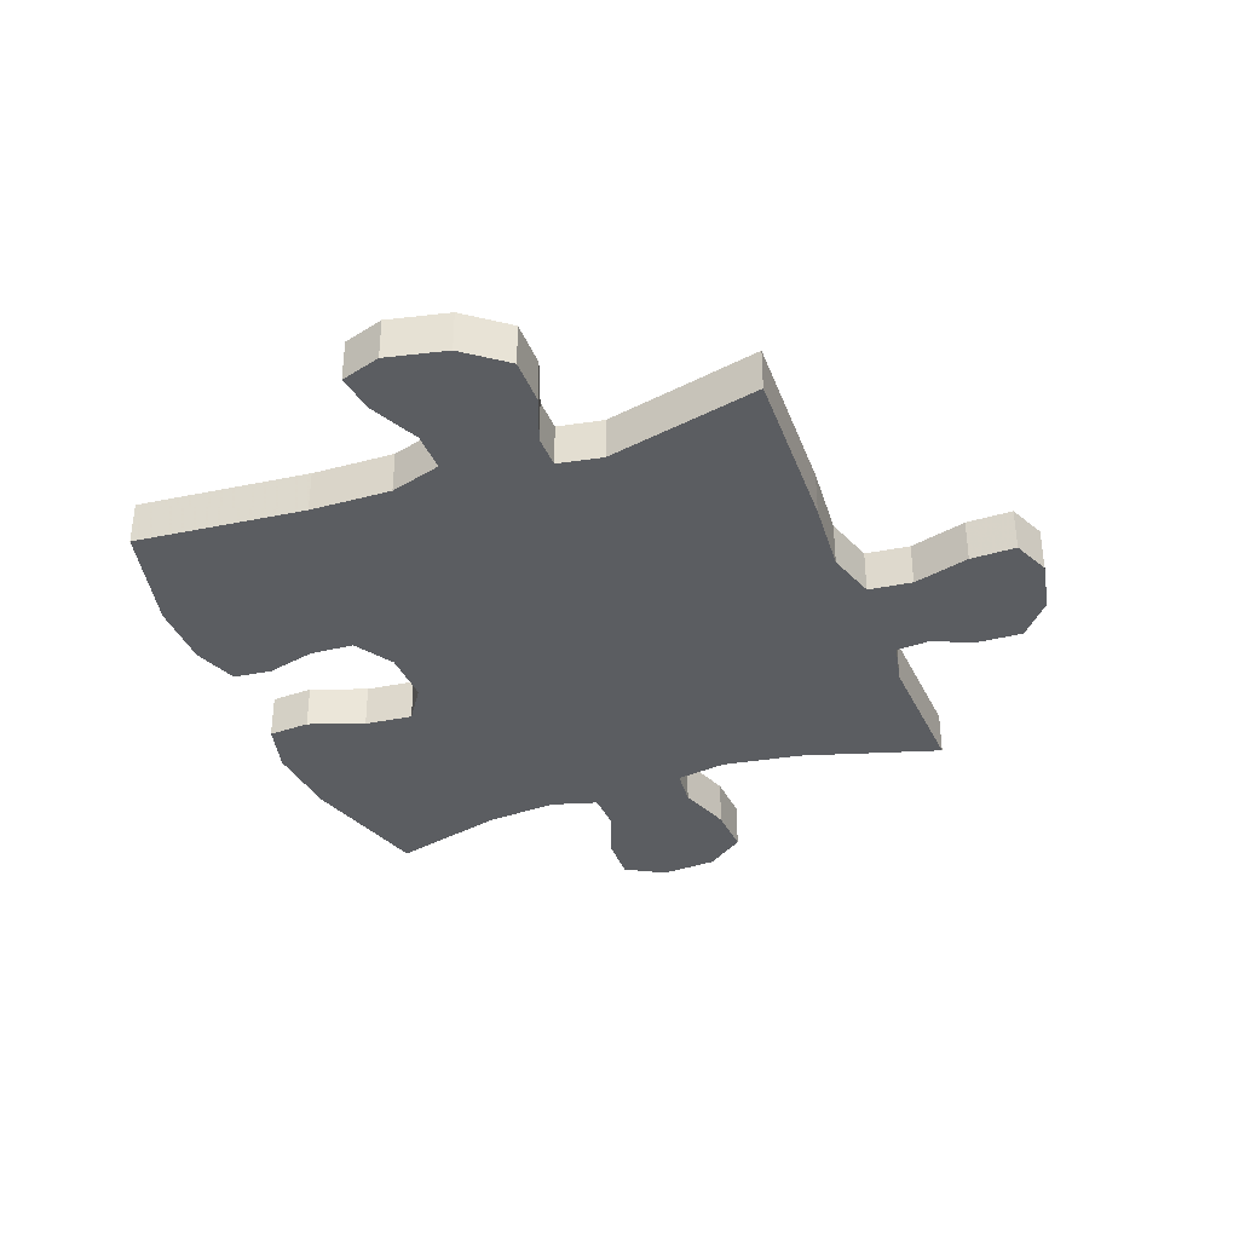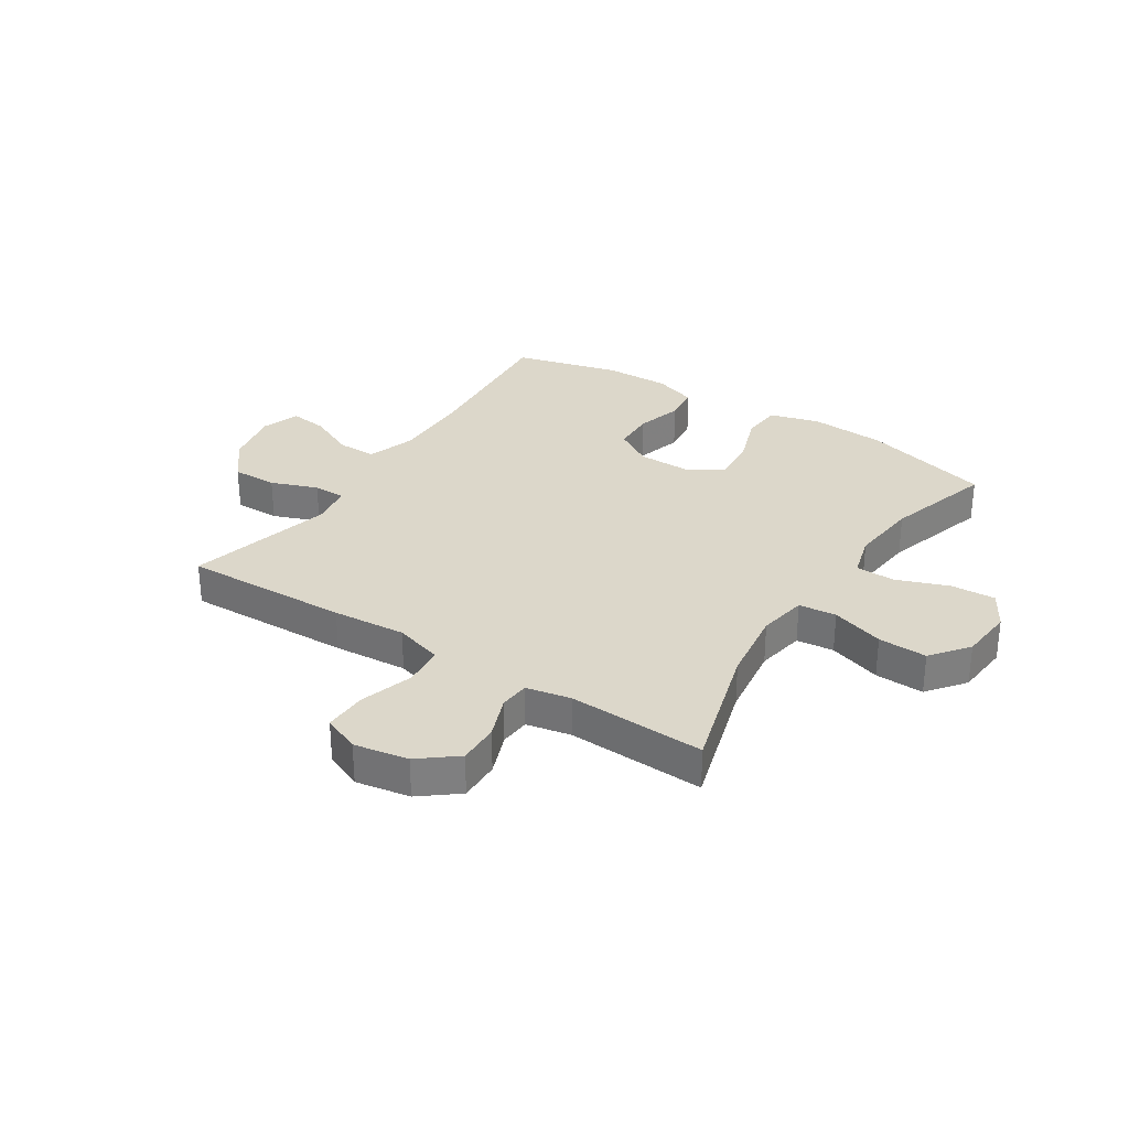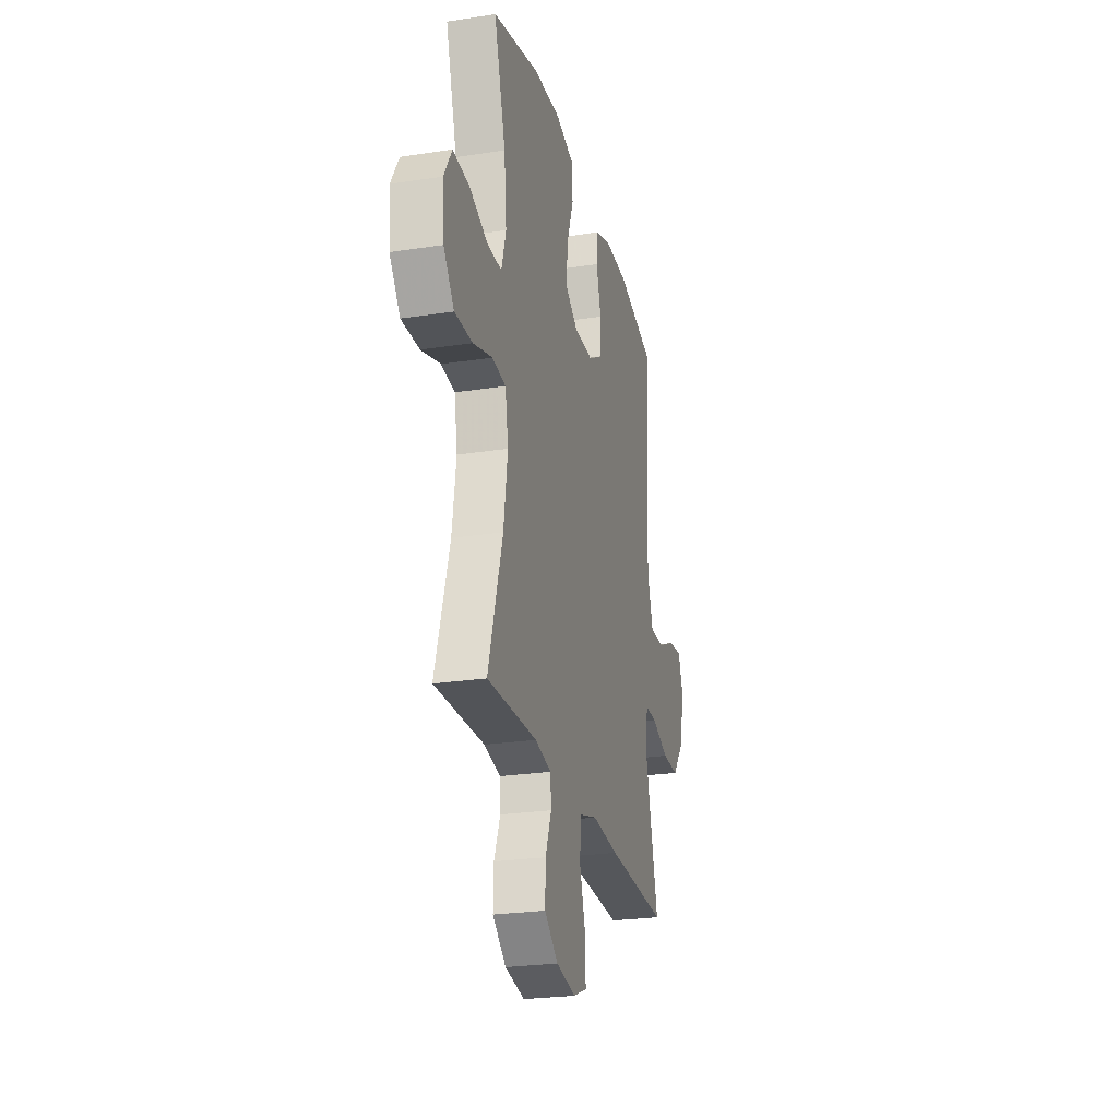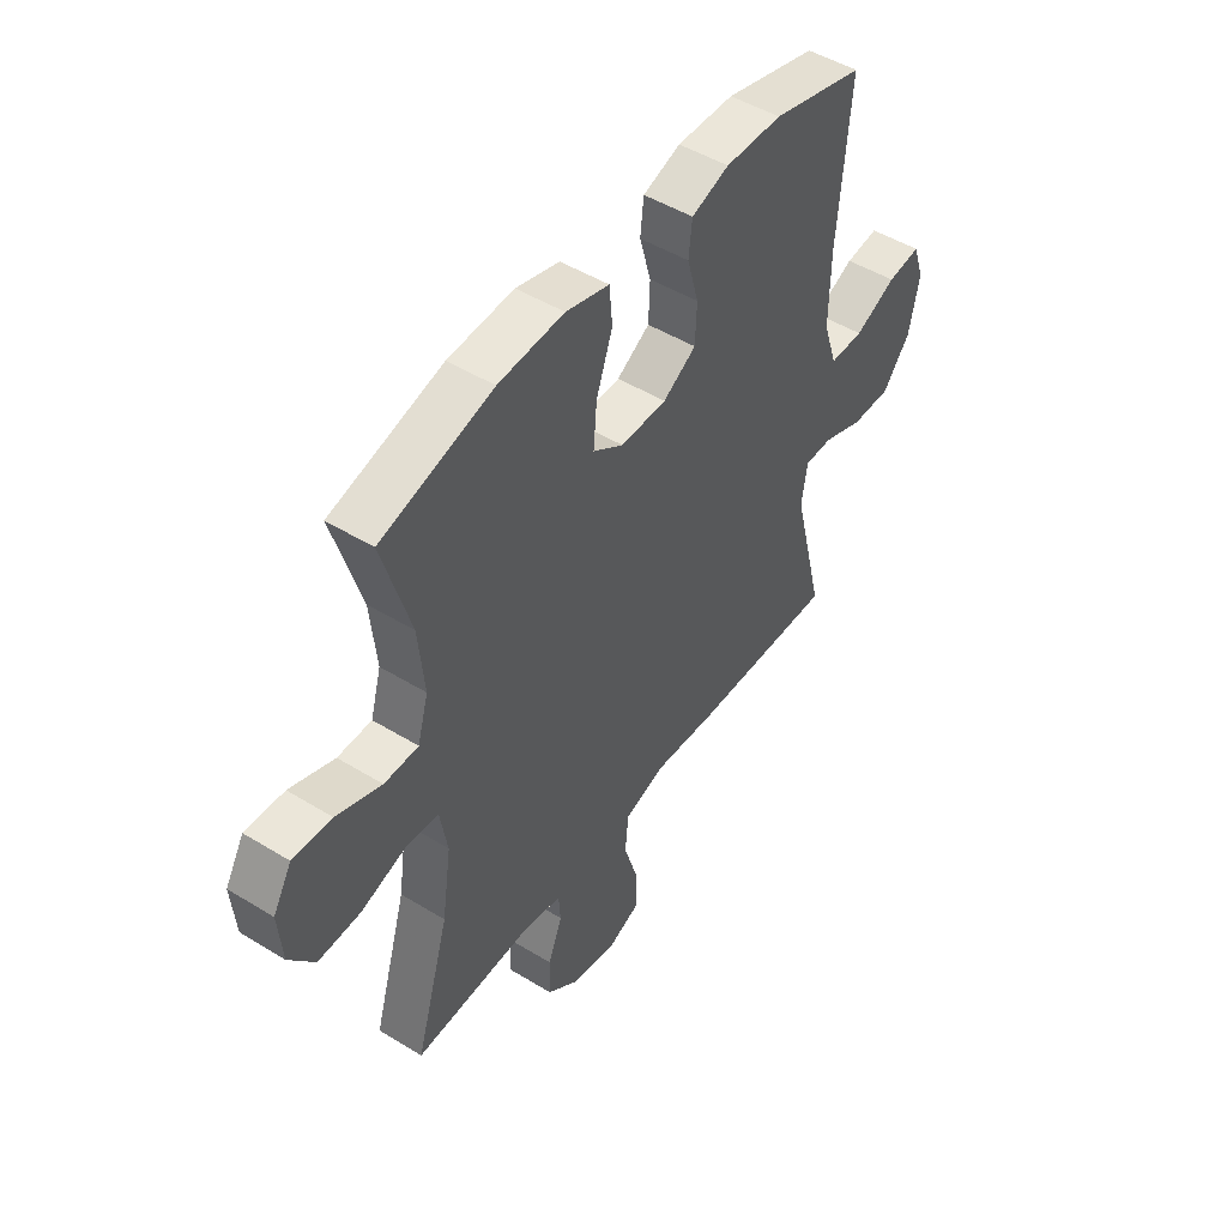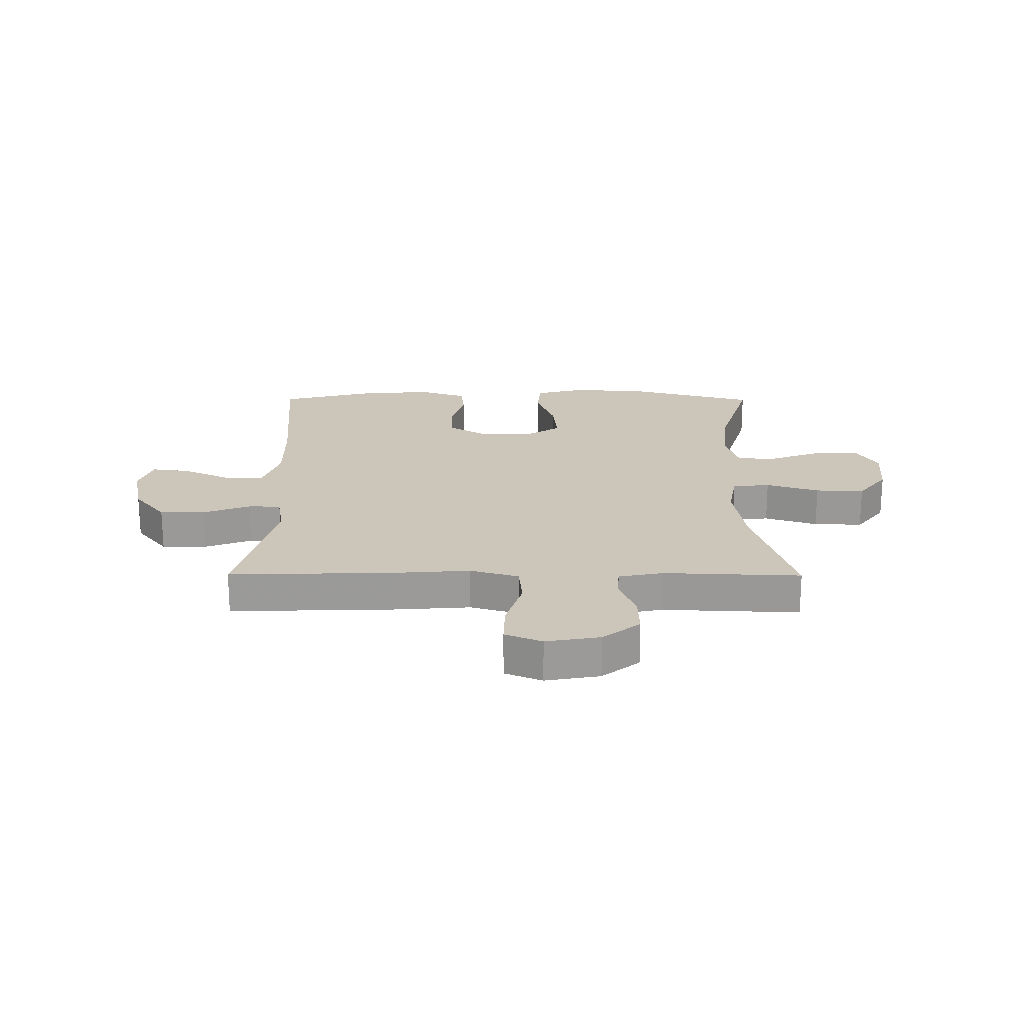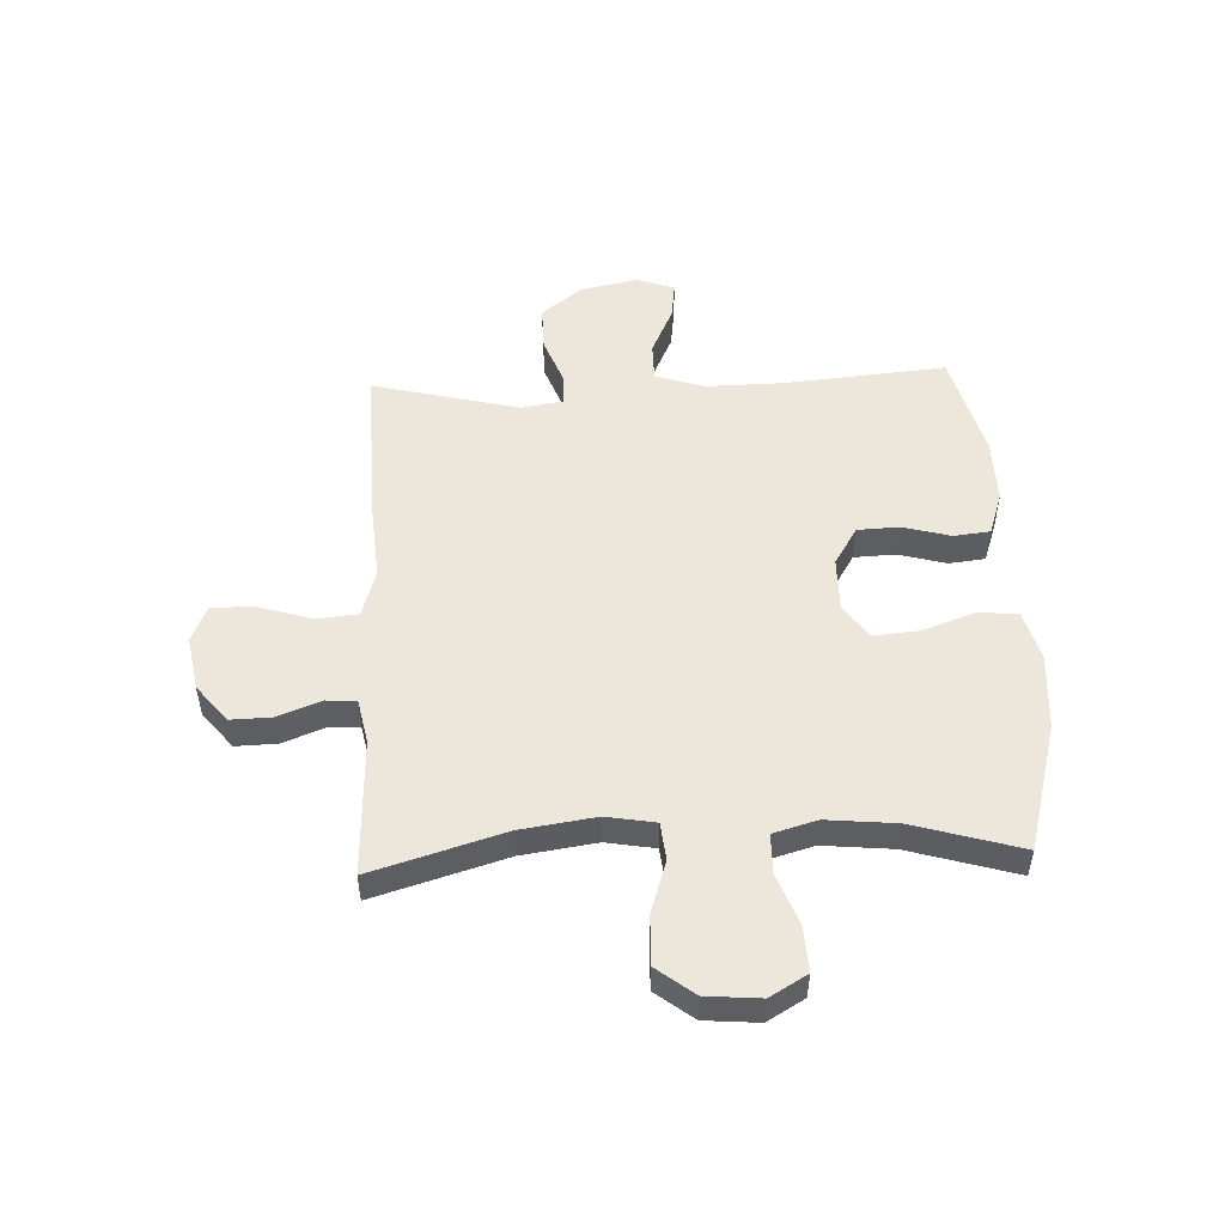
<metadata>
{"format":"obj","ext":"obj","renderer":"f3d","projection":"perspective","resolution":1024,"background":"white","views":[{"elev":-35.5,"azim":110.5,"up":"+Y"},{"elev":30.6,"azim":-147.0,"up":"+Y"},{"elev":-25.2,"azim":-76.0,"up":"+Z"},{"elev":48.5,"azim":-55.6,"up":"+Z"},{"elev":21.0,"azim":-179.7,"up":"+Y"},{"elev":51.2,"azim":-92.5,"up":"+Y"}]}
</metadata>
<code>
v 0.5 0.07 -0.5
v 0.207 0.07 -0.491
v 0.078 0.07 -0.481
v -0.007 0.07 -0.506
v -0.014 0.07 -0.579
v 0.015 0.07 -0.673
v 0.017 0.07 -0.749
v -0.048 0.07 -0.776
v -0.143 0.07 -0.759
v -0.208 0.07 -0.707
v -0.206 0.07 -0.634
v -0.177 0.07 -0.559
v -0.181 0.07 -0.506
v -0.259 0.07 -0.49
v -0.5 0.07 -0.5
v -0.431 0.07 -0.268
v -0.412 0.07 -0.137
v -0.427 0.07 -0.051
v -0.493 0.07 -0.044
v -0.586 0.07 -0.074
v -0.672 0.07 -0.077
v -0.723 0.07 -0.011
v -0.731 0.07 0.084
v -0.693 0.07 0.149
v -0.614 0.07 0.145
v -0.523 0.07 0.111
v -0.454 0.07 0.112
v -0.432 0.07 0.189
v -0.444 0.07 0.311
v -0.5 0.07 0.5
v -0.274 0.07 0.562
v -0.141 0.07 0.571
v -0.053 0.07 0.547
v -0.047 0.07 0.477
v -0.08 0.07 0.384
v -0.087 0.07 0.303
v -0.025 0.07 0.262
v 0.068 0.07 0.263
v 0.135 0.07 0.304
v 0.138 0.07 0.378
v 0.115 0.07 0.461
v 0.122 0.07 0.525
v 0.198 0.07 0.551
v 0.313 0.07 0.549
v 0.5 0.07 0.5
v 0.475 0.07 0.214
v 0.473 0.07 0.078
v 0.501 0.07 -0.008
v 0.57 0.07 -0.008
v 0.654 0.07 0.031
v 0.721 0.07 0.04
v 0.744 0.07 -0.027
v 0.723 0.07 -0.128
v 0.667 0.07 -0.199
v 0.587 0.07 -0.198
v 0.505 0.07 -0.167
v 0.448 0.07 -0.167
v 0.436 0.07 -0.242
v 0.5 0 -0.5
v 0.207 0 -0.491
v 0.078 0 -0.481
v -0.007 0 -0.506
v -0.014 0 -0.579
v 0.015 0 -0.673
v 0.017 0 -0.749
v -0.048 0 -0.776
v -0.143 0 -0.759
v -0.208 0 -0.707
v -0.206 0 -0.634
v -0.177 0 -0.559
v -0.181 0 -0.506
v -0.259 0 -0.49
v -0.5 0 -0.5
v -0.431 0 -0.268
v -0.412 0 -0.137
v -0.427 0 -0.051
v -0.493 0 -0.044
v -0.586 0 -0.074
v -0.672 0 -0.077
v -0.723 0 -0.011
v -0.731 0 0.084
v -0.693 0 0.149
v -0.614 0 0.145
v -0.523 0 0.111
v -0.454 0 0.112
v -0.432 0 0.189
v -0.444 0 0.311
v -0.5 0 0.5
v -0.274 0 0.562
v -0.141 0 0.571
v -0.053 0 0.547
v -0.047 0 0.477
v -0.08 0 0.384
v -0.087 0 0.303
v -0.025 0 0.262
v 0.068 0 0.263
v 0.135 0 0.304
v 0.138 0 0.378
v 0.115 0 0.461
v 0.122 0 0.525
v 0.198 0 0.551
v 0.313 0 0.549
v 0.5 0 0.5
v 0.475 0 0.214
v 0.473 0 0.078
v 0.501 0 -0.008
v 0.57 0 -0.008
v 0.654 0 0.031
v 0.721 0 0.04
v 0.744 0 -0.027
v 0.723 0 -0.128
v 0.667 0 -0.199
v 0.587 0 -0.198
v 0.505 0 -0.167
v 0.448 0 -0.167
v 0.436 0 -0.242
f 53 54 55 56
f 53 56 57
f 52 53 57
f 49 50 51 52
f 48 49 52 57
f 47 48 57
f 46 47 57 58
f 44 45 46
f 43 44 46 58
f 40 41 42 43
f 39 40 43 58
f 32 33 34 35
f 32 35 36
f 29 30 31 32
f 28 29 32 36
f 27 28 36 37
f 23 24 25 26
f 23 26 27
f 22 23 27
f 19 20 21 22
f 18 19 22 27
f 17 18 27 37
f 14 15 16
f 13 14 16 17
f 9 10 11 12
f 9 12 13
f 8 9 13
f 5 6 7 8
f 4 5 8 13
f 3 4 13 17
f 38 39 58 1
f 3 17 37 38
f 1 2 3 38
f 114 113 112 111
f 115 114 111
f 115 111 110
f 110 109 108 107
f 115 110 107 106
f 115 106 105
f 116 115 105 104
f 104 103 102
f 116 104 102 101
f 101 100 99 98
f 116 101 98 97
f 93 92 91 90
f 94 93 90
f 90 89 88 87
f 94 90 87 86
f 95 94 86 85
f 84 83 82 81
f 85 84 81
f 85 81 80
f 80 79 78 77
f 85 80 77 76
f 95 85 76 75
f 74 73 72
f 75 74 72 71
f 70 69 68 67
f 71 70 67
f 71 67 66
f 66 65 64 63
f 71 66 63 62
f 75 71 62 61
f 59 116 97 96
f 96 95 75 61
f 96 61 60 59
f 1 59 60 2
f 2 60 61 3
f 3 61 62 4
f 4 62 63 5
f 5 63 64 6
f 6 64 65 7
f 7 65 66 8
f 8 66 67 9
f 9 67 68 10
f 10 68 69 11
f 11 69 70 12
f 12 70 71 13
f 13 71 72 14
f 14 72 73 15
f 15 73 74 16
f 16 74 75 17
f 17 75 76 18
f 18 76 77 19
f 19 77 78 20
f 20 78 79 21
f 21 79 80 22
f 22 80 81 23
f 23 81 82 24
f 24 82 83 25
f 25 83 84 26
f 26 84 85 27
f 27 85 86 28
f 28 86 87 29
f 29 87 88 30
f 30 88 89 31
f 31 89 90 32
f 32 90 91 33
f 33 91 92 34
f 34 92 93 35
f 35 93 94 36
f 36 94 95 37
f 37 95 96 38
f 38 96 97 39
f 39 97 98 40
f 40 98 99 41
f 41 99 100 42
f 42 100 101 43
f 43 101 102 44
f 44 102 103 45
f 45 103 104 46
f 46 104 105 47
f 47 105 106 48
f 48 106 107 49
f 49 107 108 50
f 50 108 109 51
f 51 109 110 52
f 52 110 111 53
f 53 111 112 54
f 54 112 113 55
f 55 113 114 56
f 56 114 115 57
f 57 115 116 58
f 58 116 59 1

</code>
